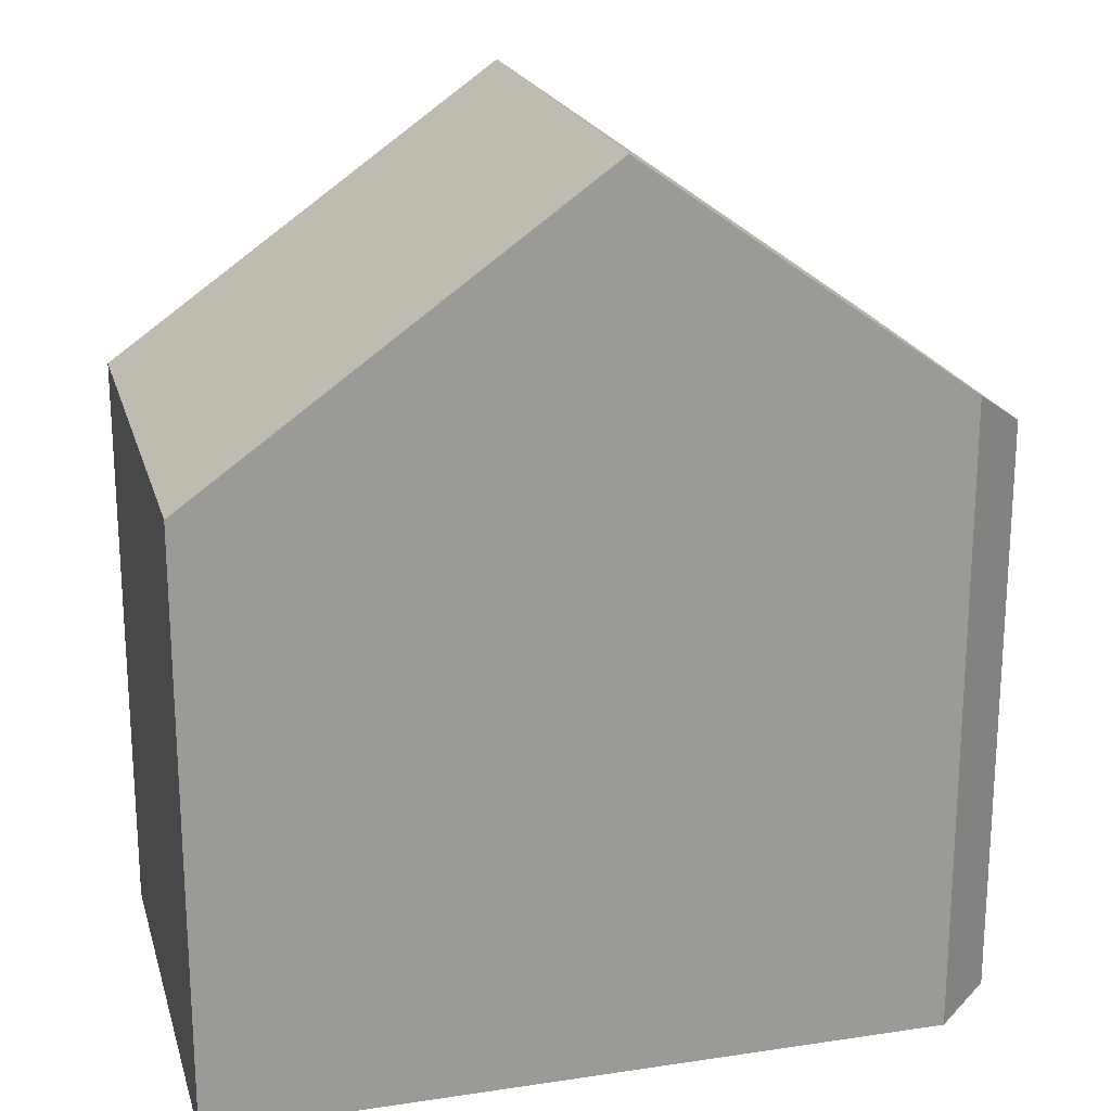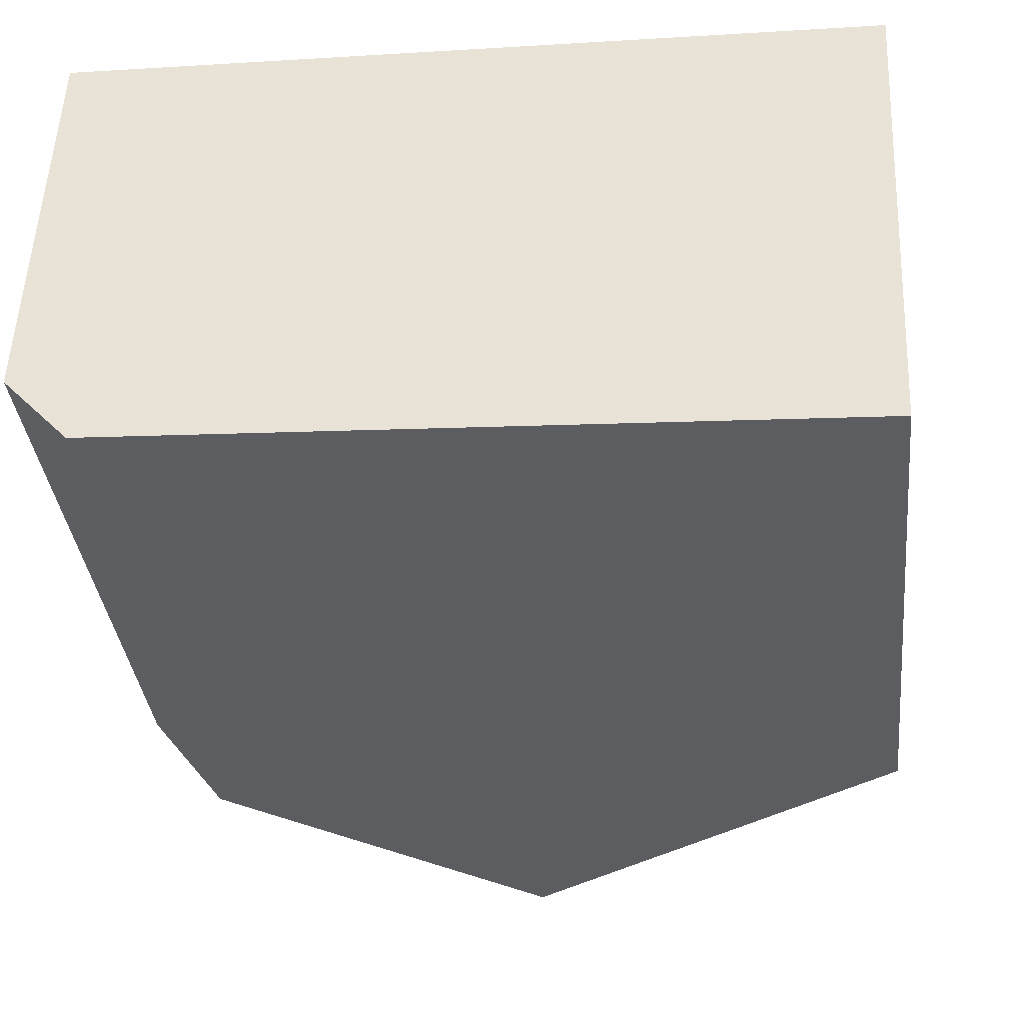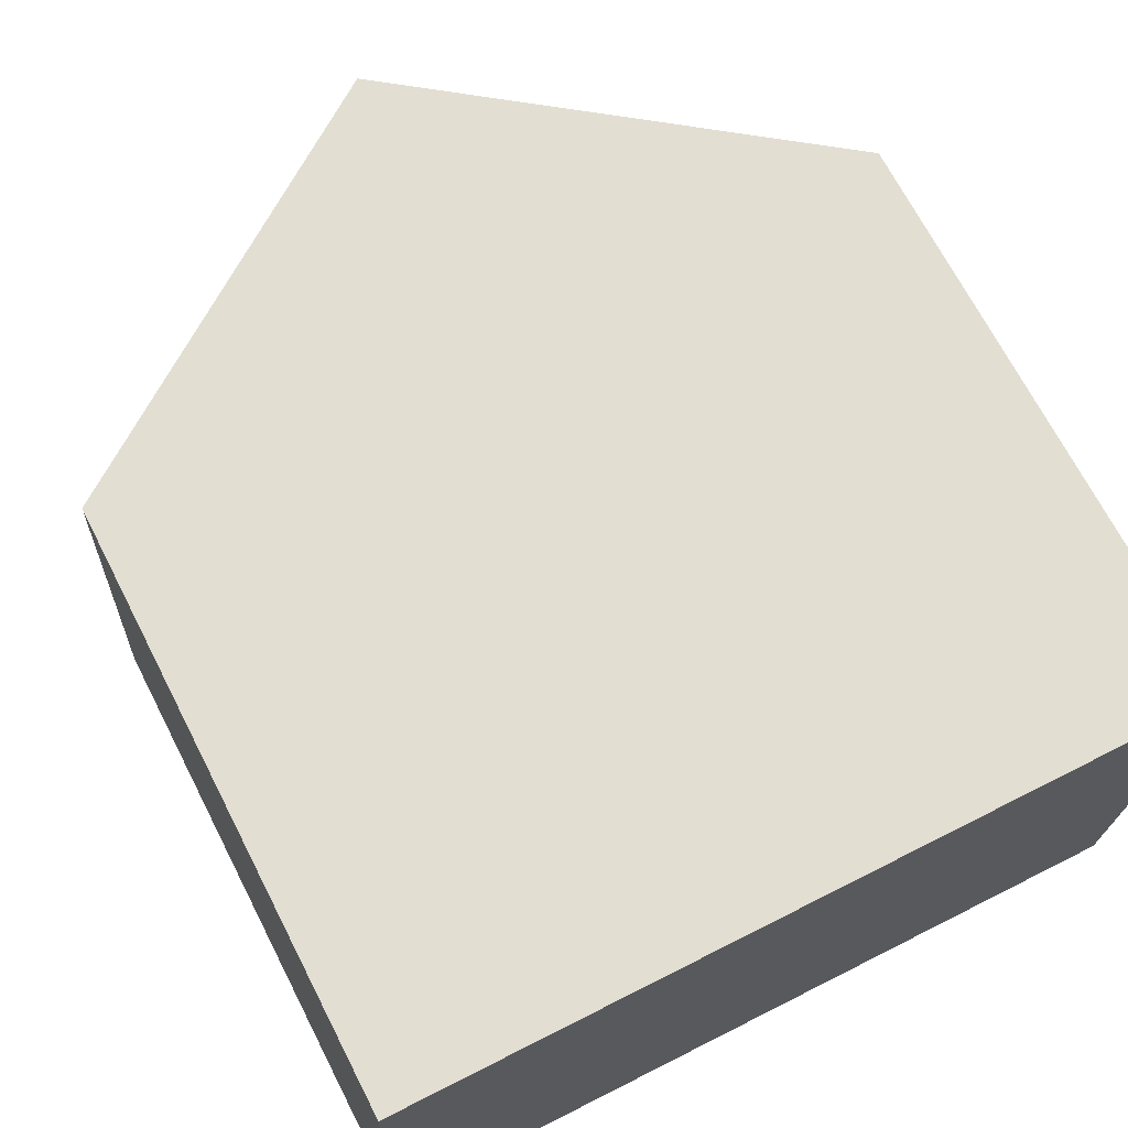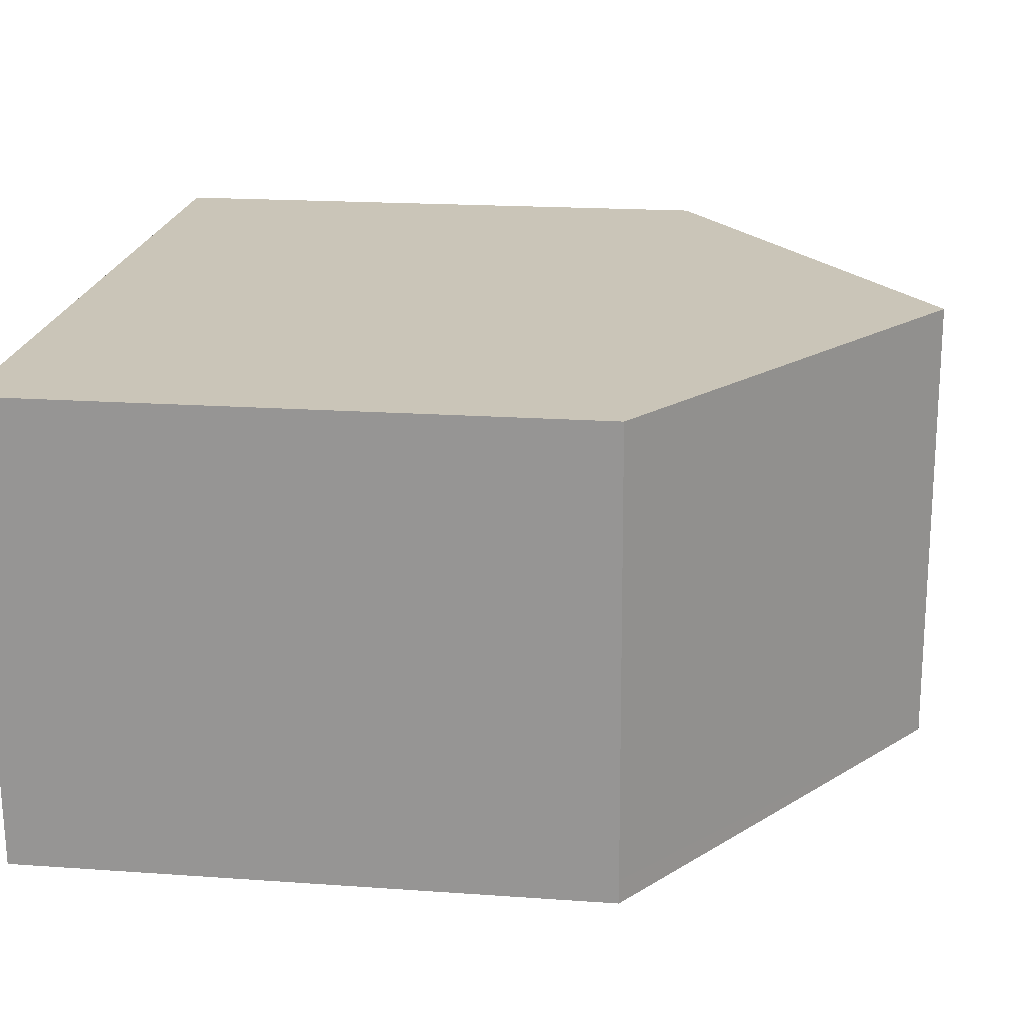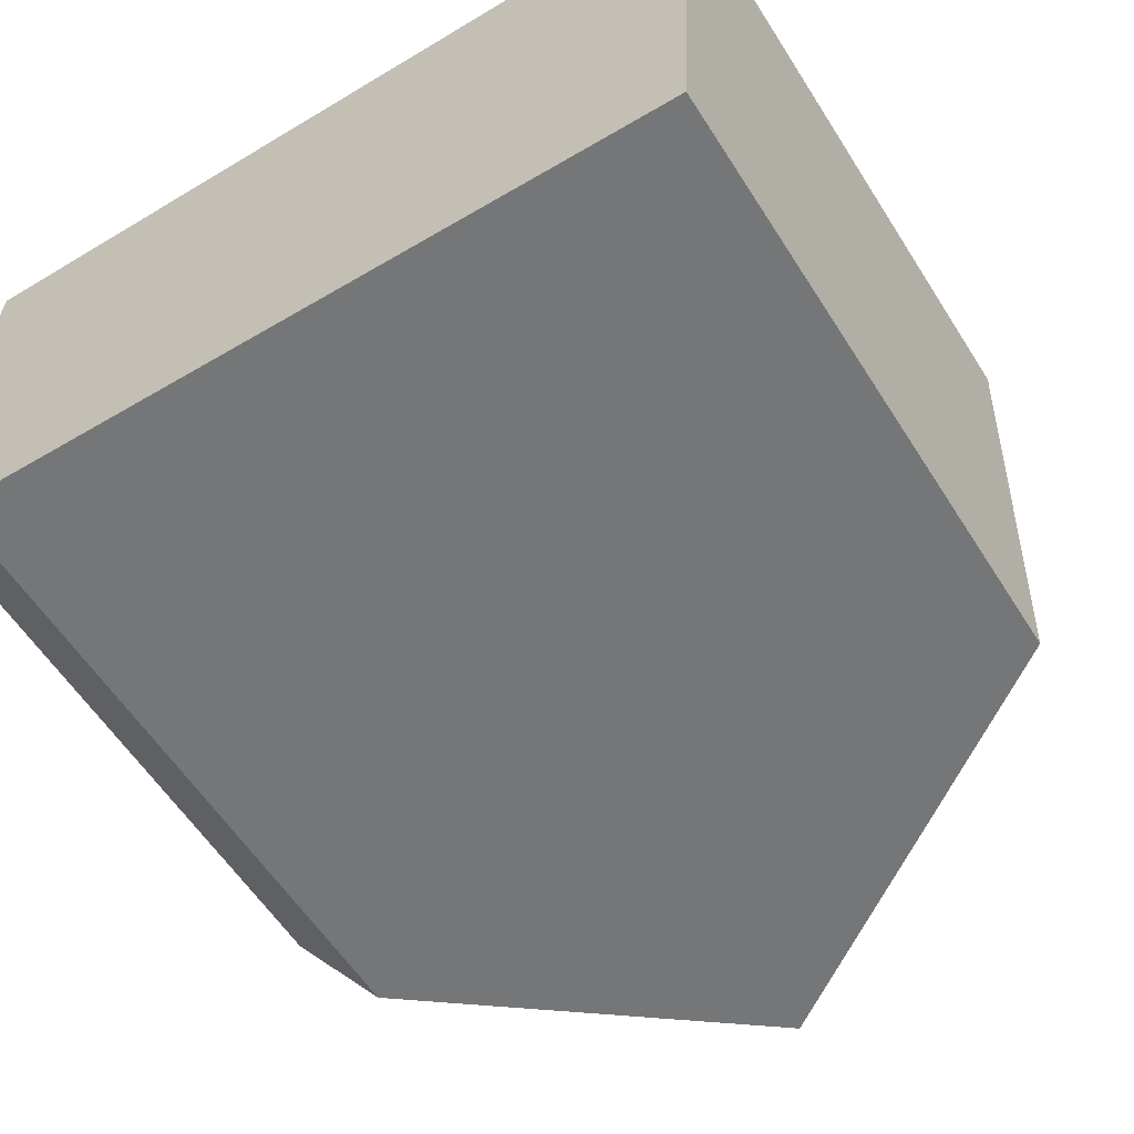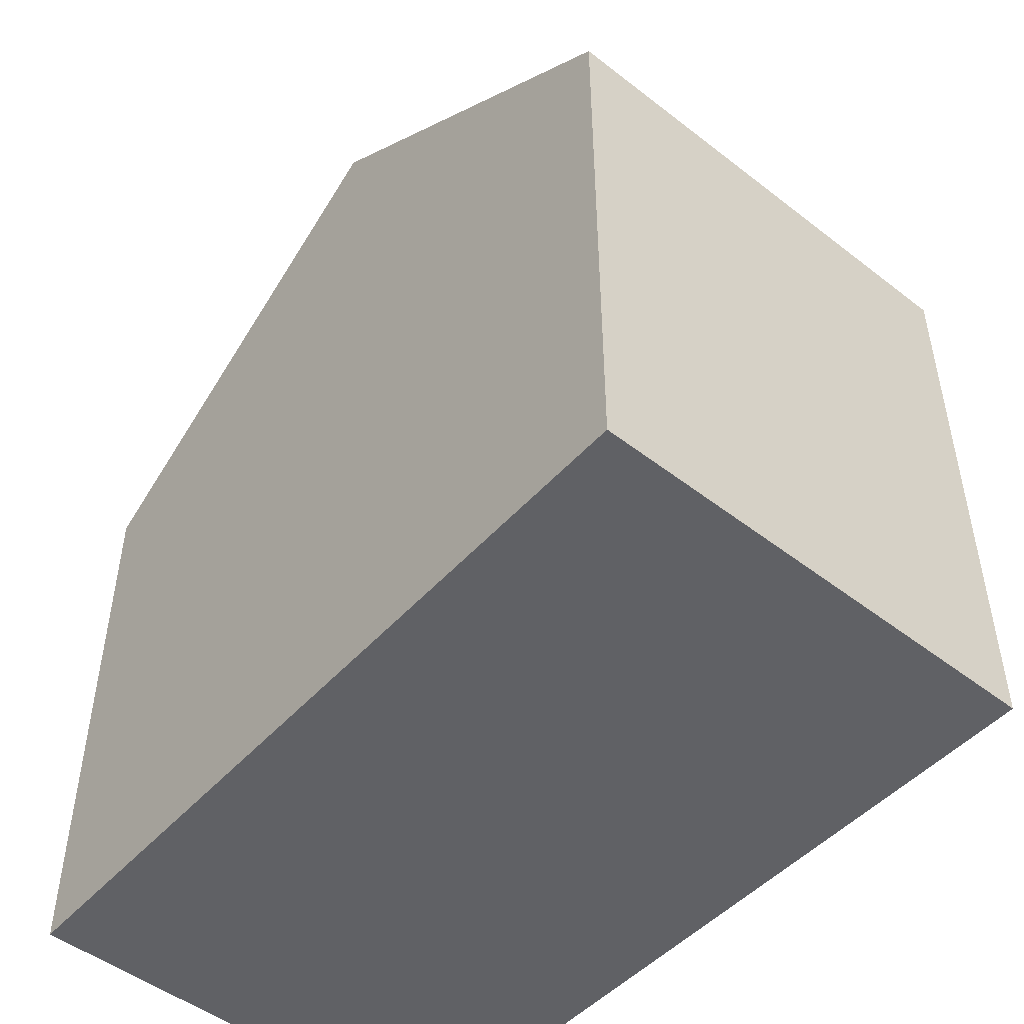
<metadata>
{"format":"obj","ext":"obj","renderer":"f3d","projection":"perspective","resolution":1024,"background":"white","views":[{"elev":20.6,"azim":168.0,"up":"+Y"},{"elev":-36.3,"azim":6.4,"up":"+Z"},{"elev":69.4,"azim":-27.2,"up":"+Z"},{"elev":18.3,"azim":97.9,"up":"+Z"},{"elev":-58.8,"azim":32.3,"up":"+Z"},{"elev":-49.6,"azim":52.1,"up":"+Y"}]}
</metadata>
<code>
v  4.606 10.25 -1.019
v  9.273 6.926 -0.989
v  9.26 6.926 -1.275
v  9.524 6.926 4.27
v  4.866 10.25 4.442
v  0.186 6.91 4.614
v  0.756 7.5 -0.807
v  0 6.934 4.246e-16
v  9.26 7.807e-17 -1.275
v  0.756 4.941e-17 -0.807
v  4.606 6.24e-17 -1.019
v  0 0 0
v  0.186 -2.825e-16 4.614
v  9.524 -2.615e-16 4.27
v  4.866 -2.72e-16 4.442
v  9.273 6.056e-17 -0.989
g defaultobject
f 1 2 3
f 2 1 4
f 4 1 5
f 6 7 8
f 7 6 1
f 1 6 5
f 3 7 1
f 7 3 9
f 7 9 10
f 10 9 11
f 10 8 7
f 8 10 12
f 12 6 8
f 6 12 13
f 6 4 5
f 4 6 13
f 4 13 14
f 14 13 15
f 14 2 4
f 2 14 3
f 3 14 9
f 9 14 16
f 11 12 10
f 12 11 13
f 13 11 9
f 13 9 15
f 15 9 16
f 15 16 14

</code>
